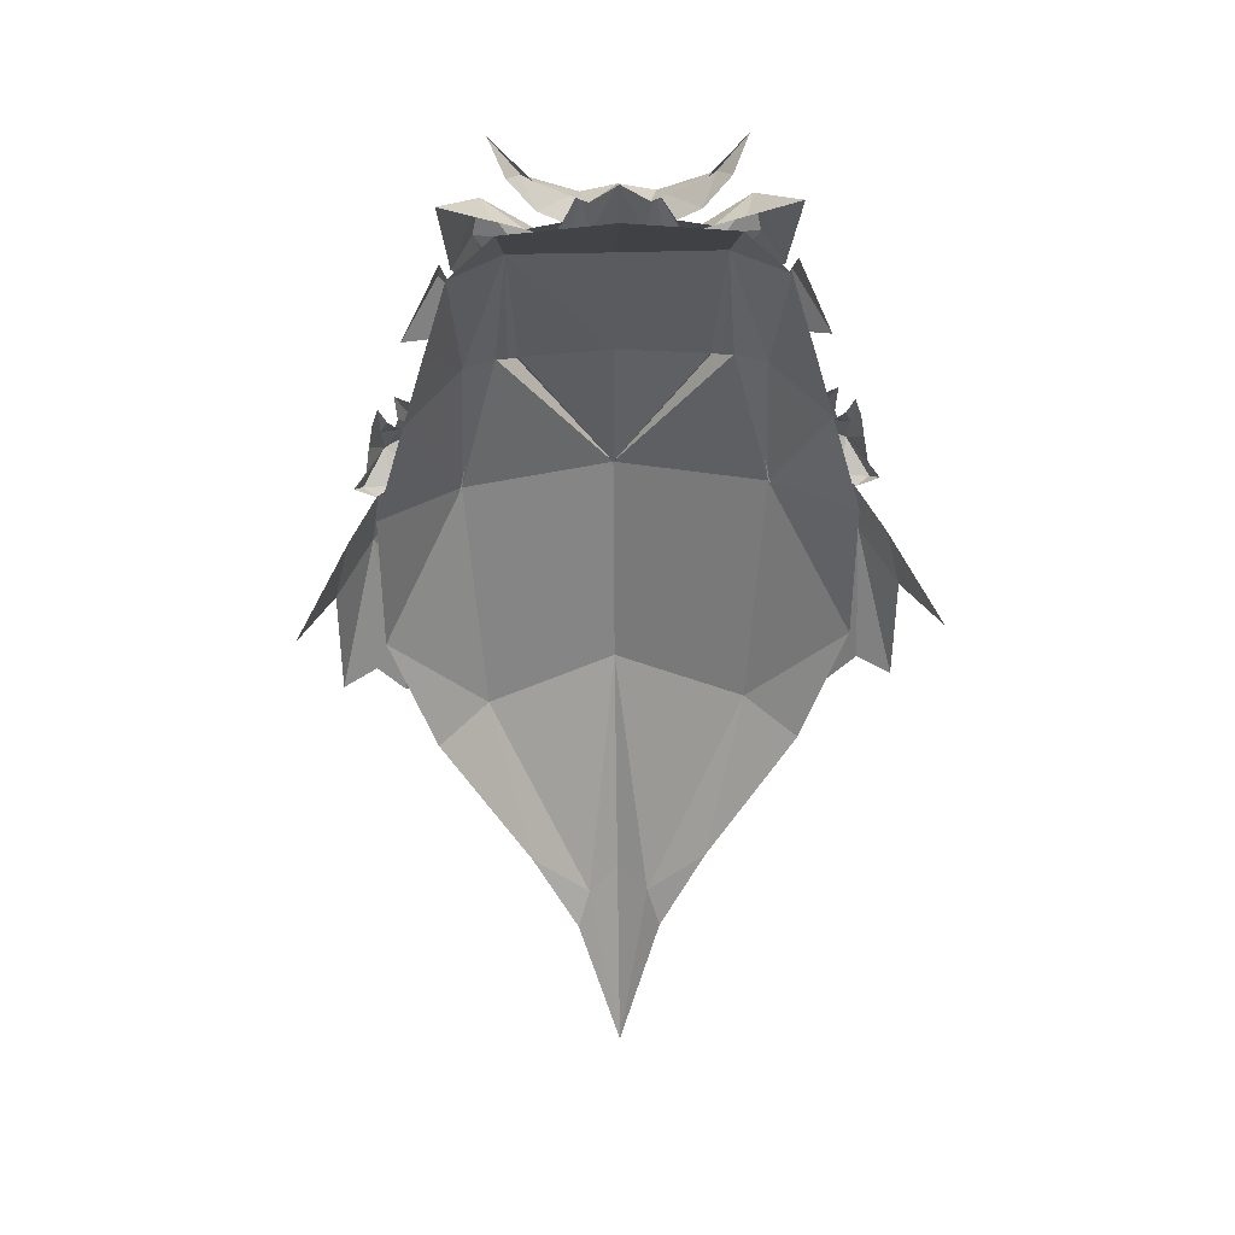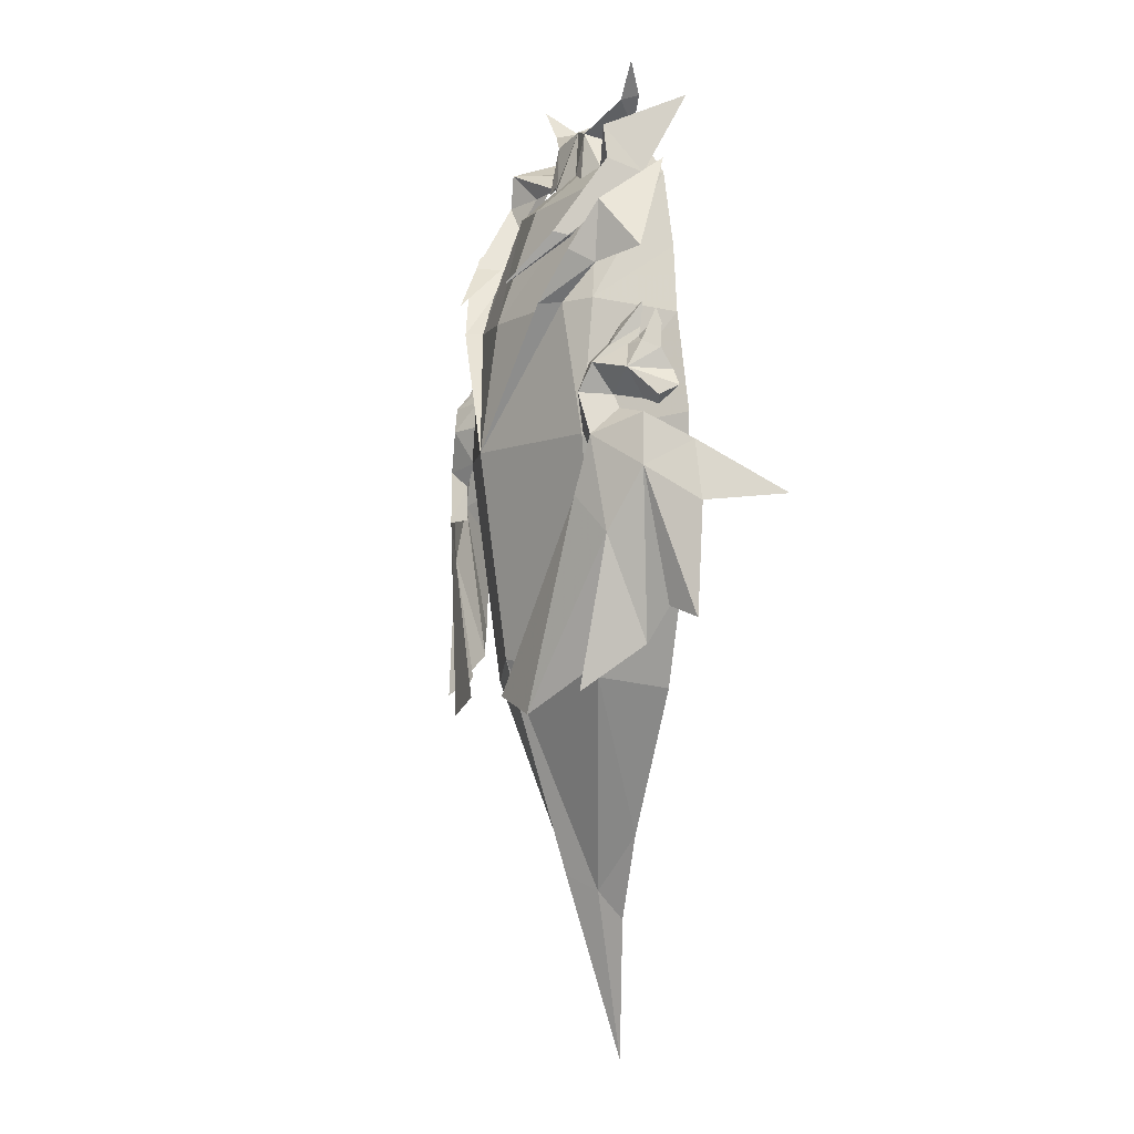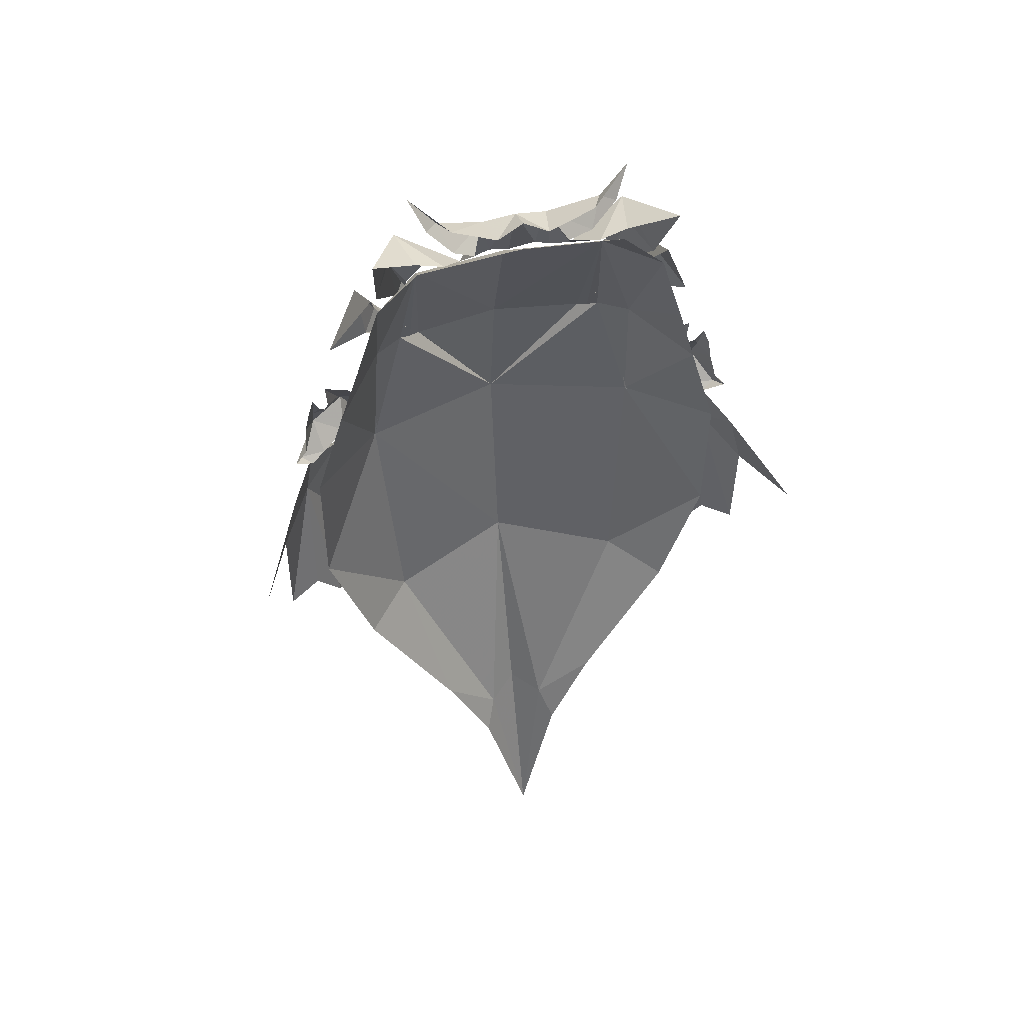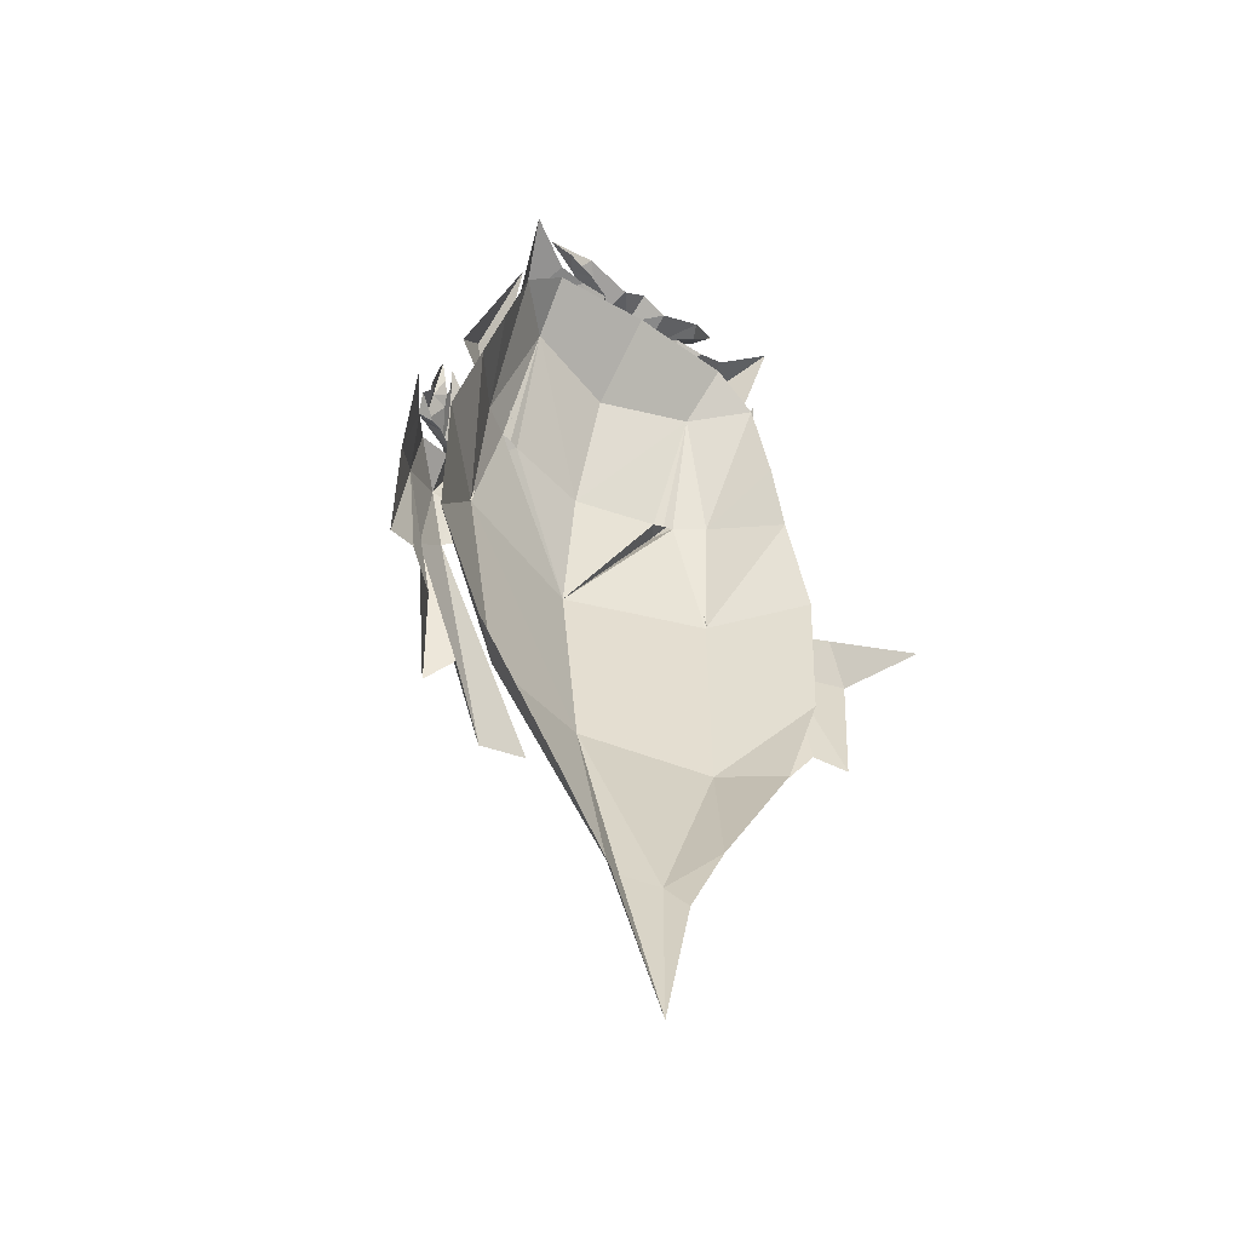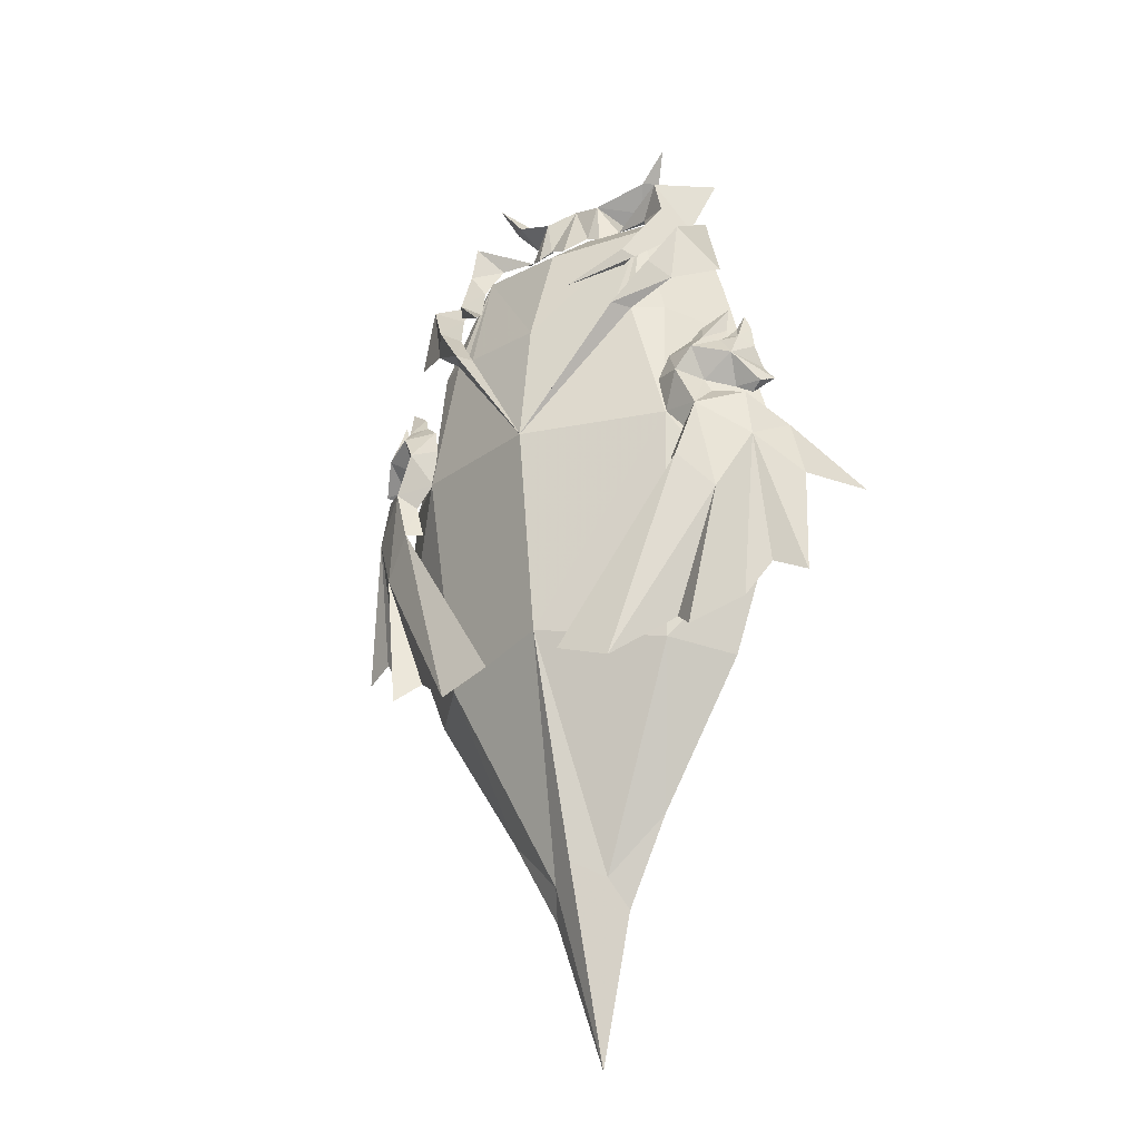
<metadata>
{"format":"obj","ext":"obj","renderer":"f3d","projection":"perspective","resolution":1024,"background":"white","views":[{"elev":36.3,"azim":177.6,"up":"+Z"},{"elev":-4.0,"azim":65.9,"up":"+Z"},{"elev":49.4,"azim":165.6,"up":"+Z"},{"elev":-46.8,"azim":143.7,"up":"+Z"},{"elev":-27.2,"azim":32.0,"up":"+Z"}]}
</metadata>
<code>
g common_LeftHandShield_64076#1
v -0.03287 1.36 -16.14
v -1.541 2.502 -16.92
v -0.03287 4.454 -25.9
v -0.03287 3.402 22.21
v -4.971 0.8947 19.52
v -0.03287 -0.4022 18.83
v -7.498 3.439 19.67
v -8.713 3.37 15.64
v -7.068 -0.3277 13.04
v -9.728 3.053 12.12
v -11.23 2.923 6.95
v -7.362 -1.07 6.104
v -11.2 2.676 -0.3208
v -6.455 0.242 -5.938
v -4.461 3.243 -13.92
v -2.146 3.613 -18.39
v -5.567 -1.345 12.96
v -0.03287 -2.074 -4.909
v -0.03287 -3.536 5.8
v -5.34 3.402 21.72
v -8.931 2.925 -6.518
v -4.484 -1.613 12.88
v -5.007 -2.435 12.91
v -0.03287 -2.581 12.63
v -5.007 -1.429 12.91
v -9.74 1.028 15.28
v -7.971 -0.4197 17.86
v -7.755 3.292 20.36
v -6.252 -0.22 15.49
v -6.758 -1.558 15.45
v -5.007 -2.435 12.91
v -4.484 -1.613 12.88
v -7.286 1.463 18.13
v -7.555 -0.4176 14.71
v -5.567 -1.345 12.96
v -4.037 3.548 22.09
v -2.901 2.043 20.89
v -2.45 3.418 22.31
v -5.962 0.781 22.22
v -5.432 3.505 22.48
v -7.306 2.383 19.6
v -6.351 0.8115 20.45
v -7.755 4.607 23.74
v -5.267 -1.714 16.63
v -5.674 -1.03 16.41
v -2.982 -3.513 14.08
v -1.344 3.698 23.35
v -0.03287 2.086 23.42
v -0.03287 3.669 24.13
v -1.69 1.675 22.88
v -3.641 3.698 24.36
v -4.176 2.627 24.18
v -5.546 2.573 25.9
v -5.503 0.9892 19.12
v -4.725 1.683 20.75
v -4.734 -0.4336 16.62
v -1.234 1.384 20.71
v -3.55 3.646 22.96
v -4.801 3.377 24.34
v -2.05 1.318 20.36
v -0.03287 0.7381 19.94
v -9.333 -1.491 5.814
v -8.358 -1.698 7.985
v -9.218 -0.1828 7.852
v -9.555 -0.02763 7.146
v -8.373 -0.9534 4.976
v -7.352 -0.9634 6.166
v -7.033 -1.076 8.129
v -7.475 -0.6839 9.627
v -9.108 -1.28 9.383
v -8.459 -0.09529 10.5
v -10.18 0.9335 12.4
v -9.351 -0.4833 10.23
v -8.896 0.352 11.42
v -10.03 0.2229 10.24
v -10.09 0.8456 11.12
v -10.85 -0.2213 8.995
v -10.54 0.8346 7.535
v -11.64 1.866 8.873
v -12.24 1.886 8.053
v -11.89 0.9802 7.576
v -11.46 1.289 9.947
v -11.26 1.277 7.219
v -10.92 0.5222 10.32
v -10.95 1.293 11.97
v -11.24 1.438 11.18
v -10.59 1.054 11.14
v -10.24 0.6921 10.62
v -13.43 2.506 2.393
v -12.68 2.513 5.407
v -15.03 6.354 2.719
v -11.64 0.2691 4.152
v -13.43 2.237 -3.205
v -8.373 -1.904 2.915
v -11.25 0.4476 6.795
v -11.81 1.559 -2.606
v -10.5 1.001 -4.384
v -10.09 -0.9632 0.9645
v -8.828 -1.823 -6.684
v -7.705 -0.8669 -5.627
v -4.92 -2.937 -7.802
v -11.26 1.277 7.219
v -11.89 0.9802 7.576
v -12.24 1.886 8.053
v -7.704 -1.254 3.019
v -2.13 -3.174 -6.879
v 1.475 2.502 -16.92
v 4.905 0.8947 19.52
v 7.432 3.439 19.67
v 7.003 -0.3277 13.04
v 8.647 3.37 15.64
v 9.663 3.053 12.12
v 11.16 2.923 6.95
v 7.296 -1.07 6.104
v 11.13 2.676 -0.3208
v 6.389 0.242 -5.938
v 4.396 3.243 -13.92
v 2.081 3.613 -18.39
v 5.501 -1.345 12.96
v 5.275 3.402 21.72
v 8.865 2.925 -6.518
v 4.942 -2.435 12.91
v 4.419 -1.613 12.88
v 4.942 -1.429 12.91
v 9.675 1.028 15.28
v 7.689 3.292 20.36
v 7.905 -0.4197 17.86
v 6.186 -0.22 15.49
v 4.419 -1.613 12.88
v 4.942 -2.435 12.91
v 6.692 -1.558 15.45
v 7.221 1.463 18.13
v 5.501 -1.345 12.96
v 7.489 -0.4176 14.71
v 3.971 3.548 22.09
v 2.384 3.418 22.31
v 2.835 2.043 20.89
v 5.896 0.781 22.22
v 5.366 3.505 22.48
v 7.241 2.383 19.6
v 7.689 4.607 23.74
v 6.285 0.8115 20.45
v 5.202 -1.714 16.63
v 2.916 -3.513 14.08
v 5.608 -1.03 16.41
v 1.278 3.698 23.35
v 1.624 1.675 22.88
v 3.575 3.698 24.36
v 4.11 2.627 24.18
v 5.48 2.573 25.9
v 4.659 1.683 20.75
v 5.437 0.9892 19.12
v 4.668 -0.4336 16.62
v 1.168 1.384 20.71
v 3.484 3.646 22.96
v 4.735 3.377 24.34
v 1.985 1.318 20.36
v 9.268 -1.491 5.814
v 9.489 -0.02763 7.146
v 9.153 -0.1828 7.852
v 8.292 -1.698 7.985
v 7.287 -0.9634 6.166
v 8.307 -0.9534 4.976
v 7.409 -0.6839 9.627
v 6.967 -1.076 8.129
v 9.042 -1.28 9.383
v 8.393 -0.09529 10.5
v 10.12 0.9335 12.4
v 8.83 0.352 11.42
v 9.285 -0.4833 10.23
v 9.967 0.2229 10.24
v 10.02 0.8456 11.12
v 10.48 0.8346 7.535
v 10.79 -0.2213 8.995
v 11.82 0.9802 7.576
v 12.17 1.886 8.053
v 11.57 1.866 8.873
v 11.4 1.289 9.947
v 11.2 1.277 7.219
v 10.85 0.5222 10.32
v 11.18 1.438 11.18
v 10.88 1.293 11.97
v 10.52 1.054 11.14
v 10.18 0.6921 10.62
v 13.36 2.506 2.393
v 14.96 6.354 2.719
v 12.61 2.513 5.407
v 11.58 0.2691 4.152
v 13.36 2.237 -3.205
v 8.307 -1.904 2.915
v 11.18 0.4476 6.795
v 10.02 -0.9632 0.9645
v 10.43 1.001 -4.384
v 11.74 1.559 -2.606
v 7.639 -0.8669 -5.627
v 8.763 -1.823 -6.684
v 4.854 -2.937 -7.802
v 11.2 1.277 7.219
v 12.17 1.886 8.053
v 11.82 0.9802 7.576
v 7.638 -1.254 3.019
v 2.065 -3.174 -6.879
f 1 2 3
f 4 5 6
f 7 8 9
f 9 5 7
f 10 9 8
f 11 12 10
f 13 14 12
f 15 2 14
f 16 2 15
f 5 9 17
f 9 12 17
f 12 14 18
f 18 19 12
f 18 14 2
f 2 1 18
f 3 2 16
f 5 4 20
f 5 20 7
f 10 12 9
f 13 12 11
f 15 14 21
f 21 14 13
f 19 22 23
f 22 19 24
f 17 12 19
f 19 23 17
f 5 17 25
f 5 25 22
f 5 22 24
f 24 6 5
f 26 27 28
f 29 30 31
f 31 32 29
f 27 30 33
f 31 34 35
f 28 27 33
f 27 26 34
f 34 30 27
f 36 37 38
f 39 36 40
f 41 42 39
f 39 43 41
f 44 45 46
f 47 48 49
f 47 50 48
f 51 52 50
f 50 47 51
f 53 52 51
f 43 39 40
f 42 54 55
f 44 56 54
f 54 42 44
f 48 50 57
f 50 52 58
f 58 38 50
f 52 59 58
f 52 53 59
f 50 37 60
f 39 42 55
f 48 57 61
f 57 50 60
f 37 36 39
f 37 39 55
f 38 37 50
f 33 30 29
f 62 63 64
f 64 65 62
f 62 66 67
f 67 63 62
f 63 68 69
f 63 67 68
f 70 63 69
f 69 71 70
f 72 73 74
f 73 71 74
f 75 73 76
f 64 77 78
f 77 79 80
f 80 81 77
f 77 82 79
f 78 77 81
f 81 83 78
f 64 70 77
f 64 63 70
f 84 85 86
f 85 84 87
f 84 82 77
f 88 84 75
f 71 73 70
f 73 75 70
f 75 76 88
f 89 90 91
f 92 89 93
f 62 94 66
f 95 92 62
f 92 96 97
f 97 98 92
f 92 93 96
f 98 99 100
f 62 98 94
f 98 101 94
f 84 86 82
f 87 84 88
f 76 73 72
f 75 84 77
f 98 100 101
f 98 97 99
f 75 77 70
f 102 103 104
f 95 62 65
f 92 98 62
f 66 94 105
f 90 92 95
f 101 106 94
f 89 92 90
f 31 30 34
f 42 41 45
f 45 44 42
f 44 46 56
f 1 3 107
f 4 6 108
f 109 108 110
f 110 111 109
f 112 111 110
f 113 112 114
f 115 114 116
f 117 116 107
f 118 117 107
f 108 119 110
f 110 119 114
f 114 19 18
f 18 116 114
f 18 1 107
f 107 116 18
f 3 118 107
f 108 120 4
f 108 109 120
f 112 110 114
f 115 113 114
f 117 121 116
f 121 115 116
f 19 122 123
f 123 24 19
f 119 122 19
f 19 114 119
f 108 124 119
f 108 123 124
f 108 6 24
f 24 123 108
f 125 126 127
f 128 129 130
f 130 131 128
f 127 132 131
f 130 133 134
f 126 132 127
f 127 131 134
f 134 125 127
f 135 136 137
f 138 139 135
f 140 141 138
f 138 142 140
f 143 144 145
f 146 49 48
f 146 48 147
f 148 146 147
f 147 149 148
f 150 148 149
f 141 139 138
f 142 151 152
f 143 142 152
f 152 153 143
f 48 154 147
f 147 136 155
f 155 149 147
f 149 155 156
f 149 156 150
f 147 157 137
f 138 151 142
f 48 61 154
f 154 157 147
f 137 138 135
f 137 151 138
f 136 147 137
f 132 128 131
f 158 159 160
f 160 161 158
f 158 161 162
f 162 163 158
f 161 164 165
f 161 165 162
f 166 167 164
f 164 161 166
f 168 169 170
f 170 169 167
f 171 172 170
f 160 173 174
f 174 175 176
f 176 177 174
f 174 177 178
f 173 179 175
f 175 174 173
f 160 174 166
f 160 166 161
f 180 181 182
f 182 183 180
f 180 174 178
f 184 171 180
f 167 166 170
f 170 166 171
f 171 184 172
f 185 186 187
f 188 189 185
f 158 163 190
f 191 158 188
f 188 192 193
f 193 194 188
f 188 194 189
f 192 195 196
f 158 190 192
f 192 190 197
f 180 178 181
f 183 184 180
f 172 168 170
f 171 174 180
f 192 197 195
f 192 196 193
f 171 166 174
f 198 199 200
f 191 159 158
f 188 158 192
f 163 201 190
f 187 191 188
f 197 190 202
f 185 187 188
f 130 134 131
f 142 143 145
f 145 140 142
f 143 153 144
g liuguang#2
v -9.333 -1.52 5.814
v -8.358 -1.727 7.985
v -9.218 -0.2123 7.852
v -9.555 -0.05714 7.146
v -8.373 -0.9829 4.976
v -7.352 -0.9929 6.166
v -7.033 -1.105 8.129
v -7.475 -0.7134 9.627
v -9.108 -1.31 9.383
v -8.459 -0.1248 10.5
v -10.18 0.904 12.4
v -9.351 -0.5128 10.23
v -8.896 0.3225 11.42
v -10.03 0.1934 10.24
v -10.09 0.8161 11.12
v -10.85 -0.2508 8.995
v -10.54 0.8051 7.535
v -11.64 1.836 8.873
v -12.24 1.856 8.053
v -11.89 0.9507 7.576
v -11.46 1.26 9.947
v -11.26 1.247 7.219
v -10.92 0.4927 10.32
v -10.95 1.264 11.97
v -11.24 1.409 11.18
v -10.59 1.024 11.14
v -10.24 0.6626 10.62
v -13.43 2.476 2.393
v -12.68 2.483 5.407
v -15.03 6.325 2.719
v -11.64 0.2396 4.152
v -13.43 2.207 -3.205
v -8.373 -1.934 2.915
v -11.25 0.4181 6.795
v -11.81 1.53 -2.606
v -10.5 0.9713 -4.384
v -10.09 -0.9927 0.9645
v -8.828 -1.853 -6.684
v -7.705 -0.8964 -5.627
v -4.92 -2.966 -7.802
v -7.226 -2.277 -0.6438
v -11.26 1.247 7.219
v -11.89 0.9507 7.576
v -12.24 1.856 8.053
v -7.704 -1.283 3.019
v 9.268 -1.52 5.814
v 9.489 -0.05714 7.146
v 9.153 -0.2123 7.852
v 8.292 -1.727 7.985
v 7.287 -0.9929 6.166
v 8.307 -0.9829 4.976
v 7.409 -0.7134 9.627
v 6.967 -1.105 8.129
v 9.042 -1.31 9.383
v 8.393 -0.1248 10.5
v 10.12 0.904 12.4
v 8.83 0.3225 11.42
v 9.285 -0.5128 10.23
v 9.967 0.1934 10.24
v 10.02 0.8161 11.12
v 10.48 0.8051 7.535
v 10.79 -0.2508 8.995
v 11.82 0.9507 7.576
v 12.17 1.857 8.053
v 11.57 1.836 8.873
v 11.4 1.26 9.947
v 11.2 1.247 7.219
v 10.85 0.4927 10.32
v 11.18 1.409 11.18
v 10.88 1.264 11.97
v 10.52 1.024 11.14
v 10.18 0.6626 10.62
v 13.36 2.476 2.393
v 14.96 6.325 2.719
v 12.61 2.483 5.407
v 11.58 0.2396 4.152
v 13.36 2.207 -3.205
v 8.307 -1.934 2.915
v 11.18 0.4181 6.795
v 10.02 -0.9927 0.9645
v 10.43 0.9713 -4.384
v 11.74 1.53 -2.606
v 7.639 -0.8964 -5.627
v 8.763 -1.853 -6.684
v 7.195 -2.266 -0.5369
v 4.854 -2.966 -7.802
v 11.2 1.247 7.219
v 12.17 1.857 8.053
v 11.82 0.9507 7.576
v 7.638 -1.283 3.019
v -5.08 -2.702 -3.836
v -4.345 -2.965 -6.802
v 5.11 -2.679 -3.63
v 4.491 -2.944 -6.824
v 2.065 -3.203 -6.879
v -2.13 -3.203 -6.879
f 203 204 205
f 205 206 203
f 203 207 208
f 208 204 203
f 204 209 210
f 204 208 209
f 211 204 210
f 210 212 211
f 213 214 215
f 214 212 215
f 216 214 217
f 205 218 219
f 218 220 221
f 221 222 218
f 218 223 220
f 219 218 222
f 222 224 219
f 205 211 218
f 205 204 211
f 225 226 227
f 226 225 228
f 225 223 218
f 229 225 216
f 212 214 211
f 214 216 211
f 216 217 229
f 230 231 232
f 233 230 234
f 203 235 207
f 236 233 203
f 233 237 238
f 238 239 233
f 233 234 237
f 239 240 241
f 203 239 235
f 239 242 243
f 243 235 239
f 225 227 223
f 228 225 229
f 217 214 213
f 216 225 218
f 239 241 242
f 239 238 240
f 216 218 211
f 244 245 246
f 236 203 206
f 233 239 203
f 207 235 247
f 231 233 236
f 230 233 231
f 248 249 250
f 250 251 248
f 248 251 252
f 252 253 248
f 251 254 255
f 251 255 252
f 256 257 254
f 254 251 256
f 258 259 260
f 260 259 257
f 261 262 260
f 250 263 264
f 264 265 266
f 266 267 264
f 264 267 268
f 263 269 265
f 265 264 263
f 250 264 256
f 250 256 251
f 270 271 272
f 272 273 270
f 270 264 268
f 274 261 270
f 257 256 260
f 260 256 261
f 261 274 262
f 275 276 277
f 278 279 275
f 248 253 280
f 281 248 278
f 278 282 283
f 283 284 278
f 278 284 279
f 282 285 286
f 248 280 282
f 282 280 287
f 287 288 282
f 270 268 271
f 273 274 270
f 262 258 260
f 261 264 270
f 282 288 285
f 282 286 283
f 261 256 264
f 289 290 291
f 281 249 248
f 278 248 282
f 253 292 280
f 277 281 278
f 275 277 278
f 293 243 242
f 242 294 293
f 295 296 288
f 288 287 295
f 295 297 296
f 294 298 293

</code>
